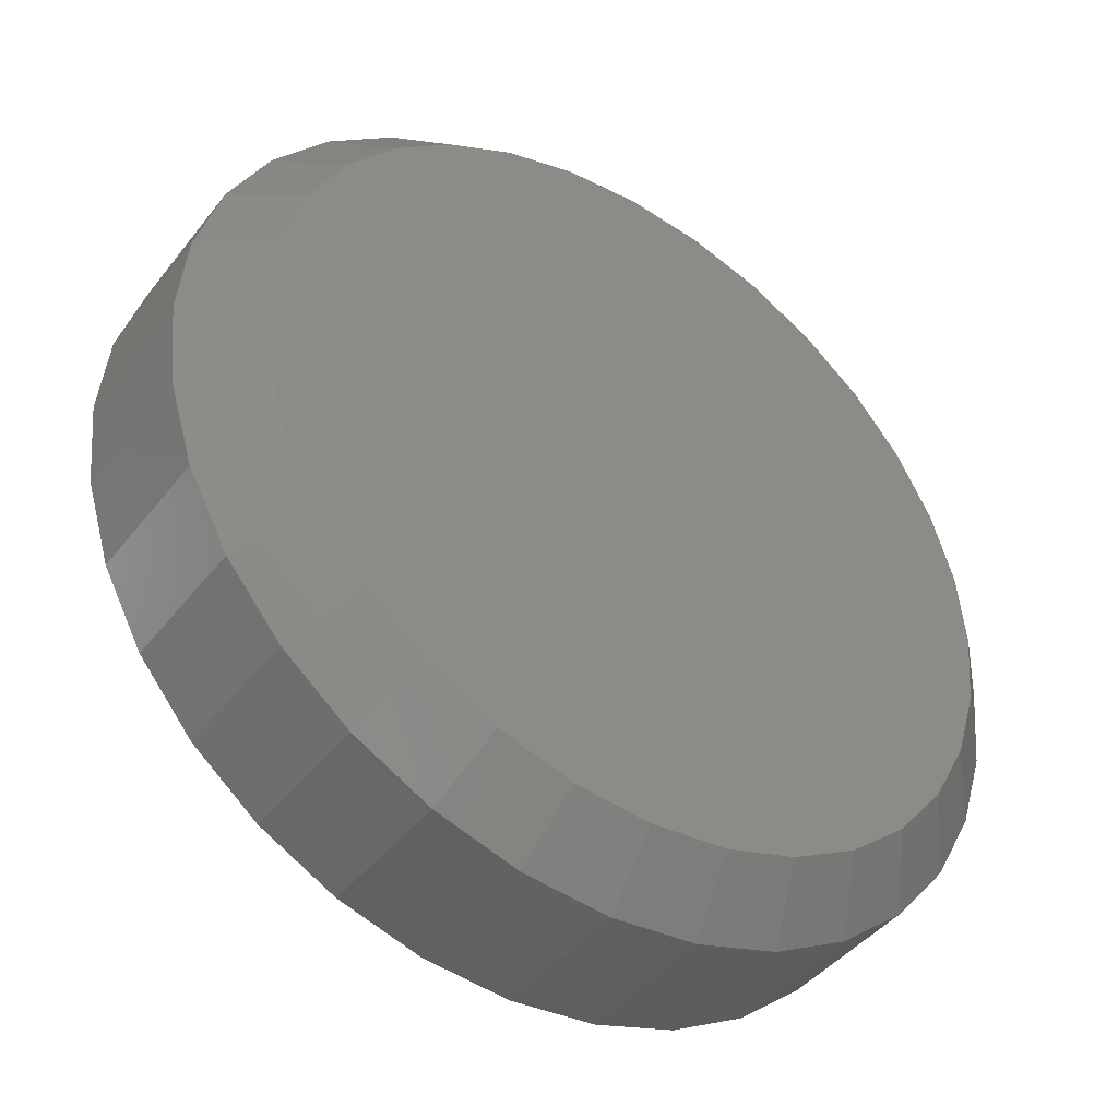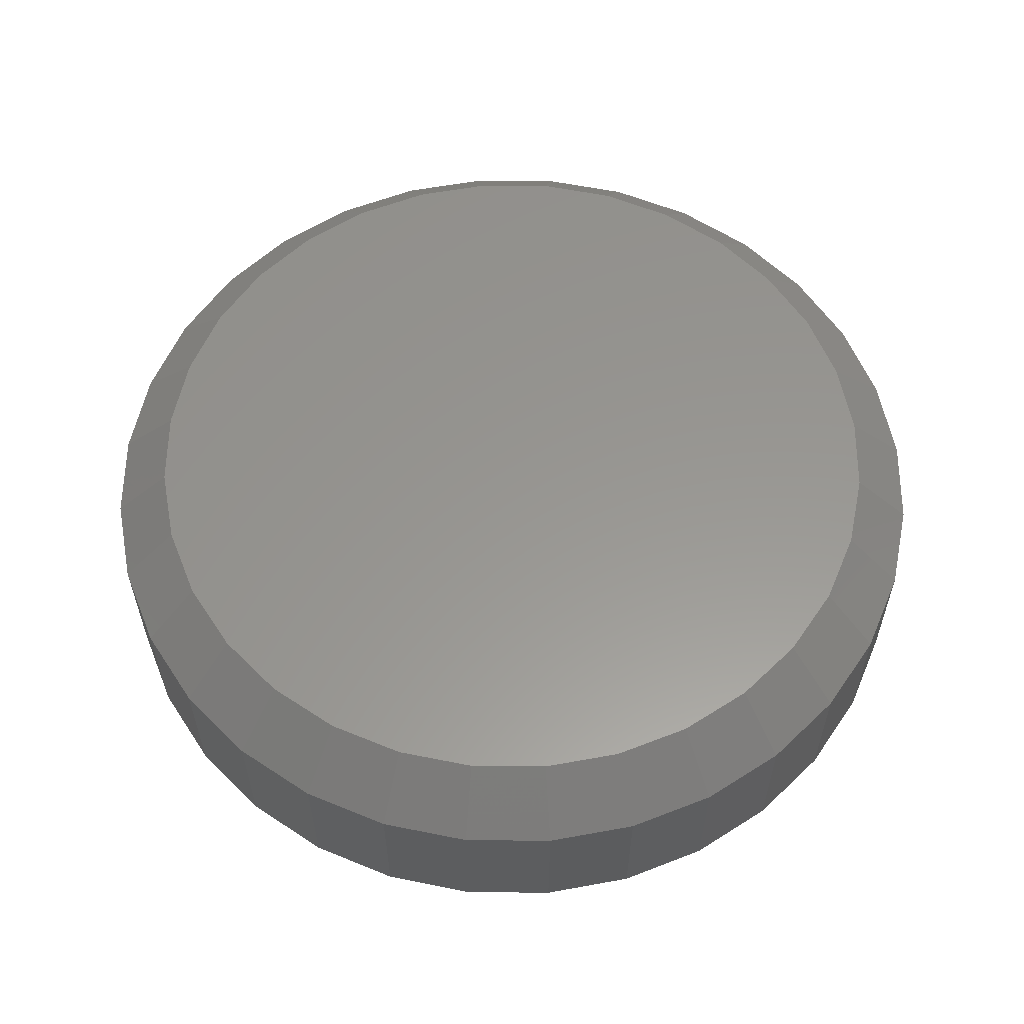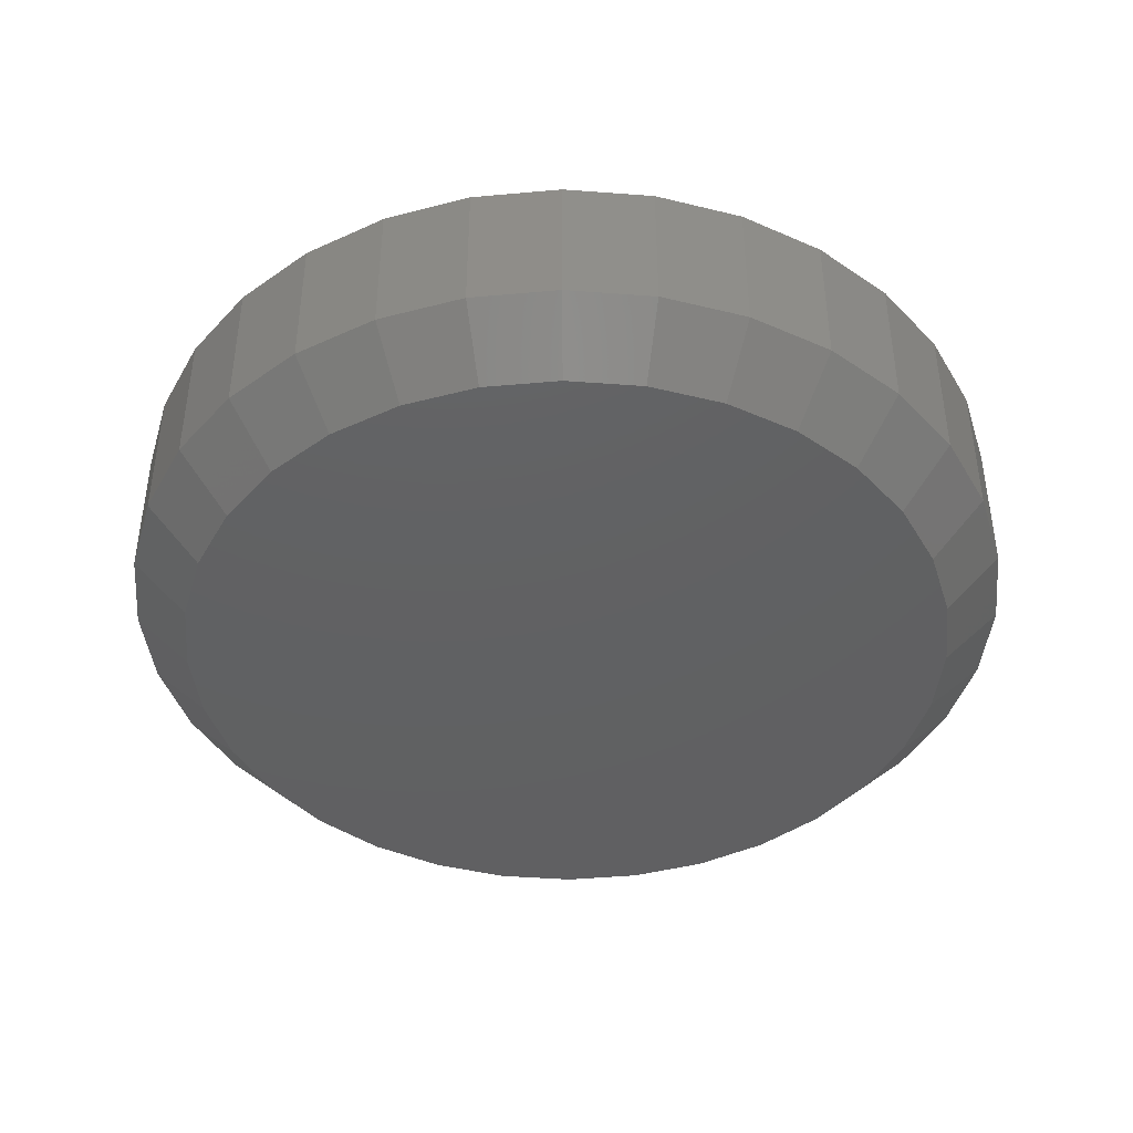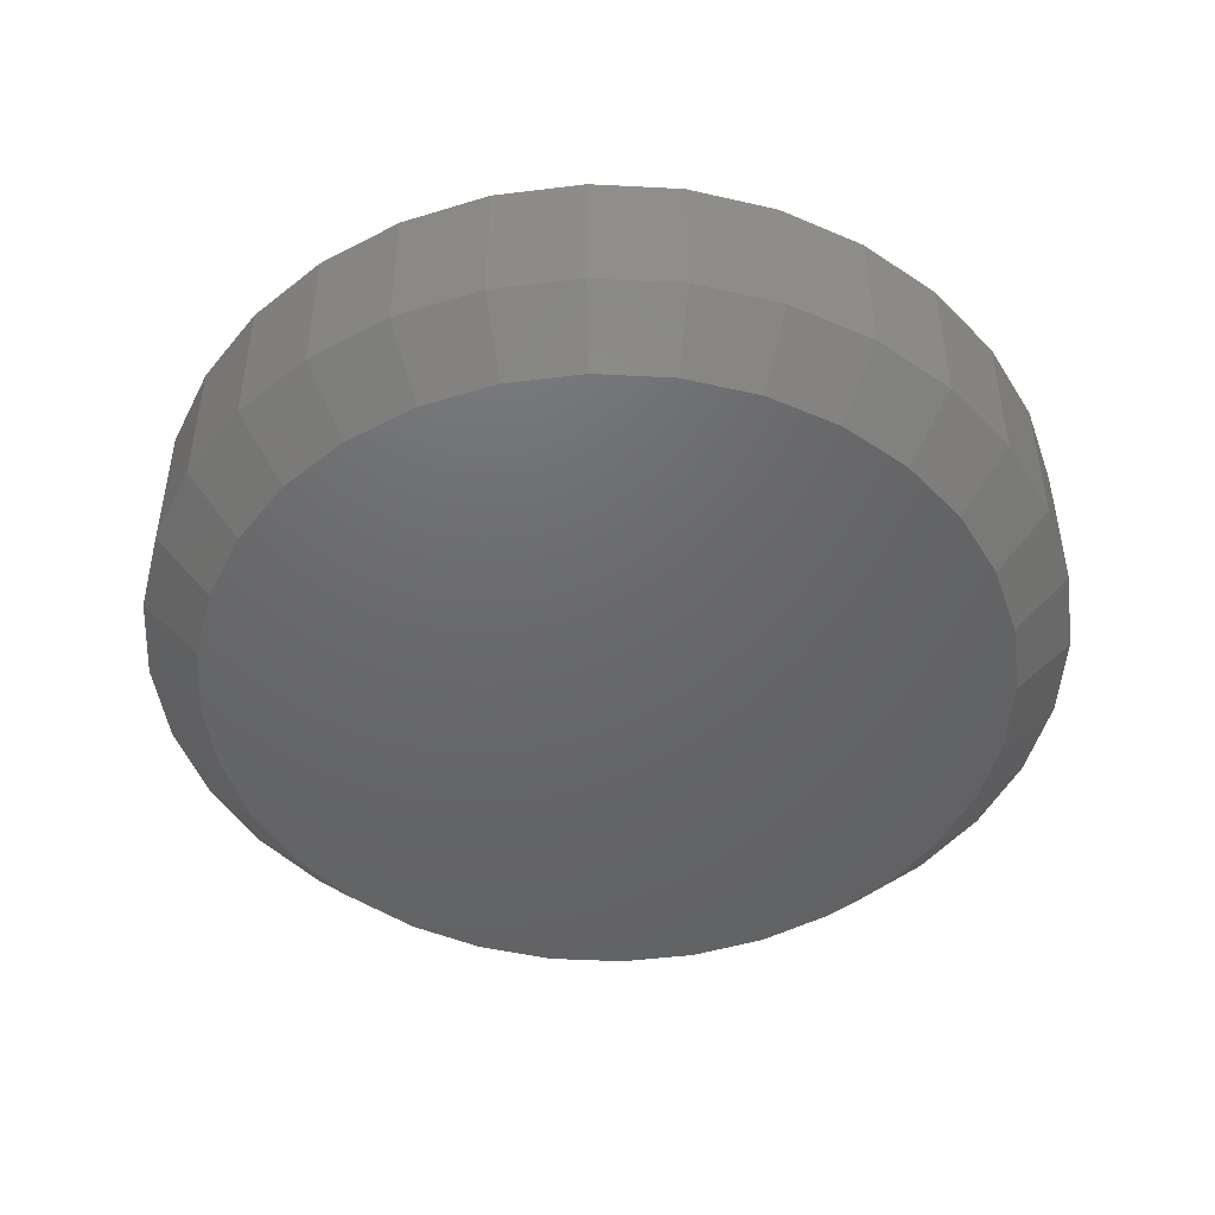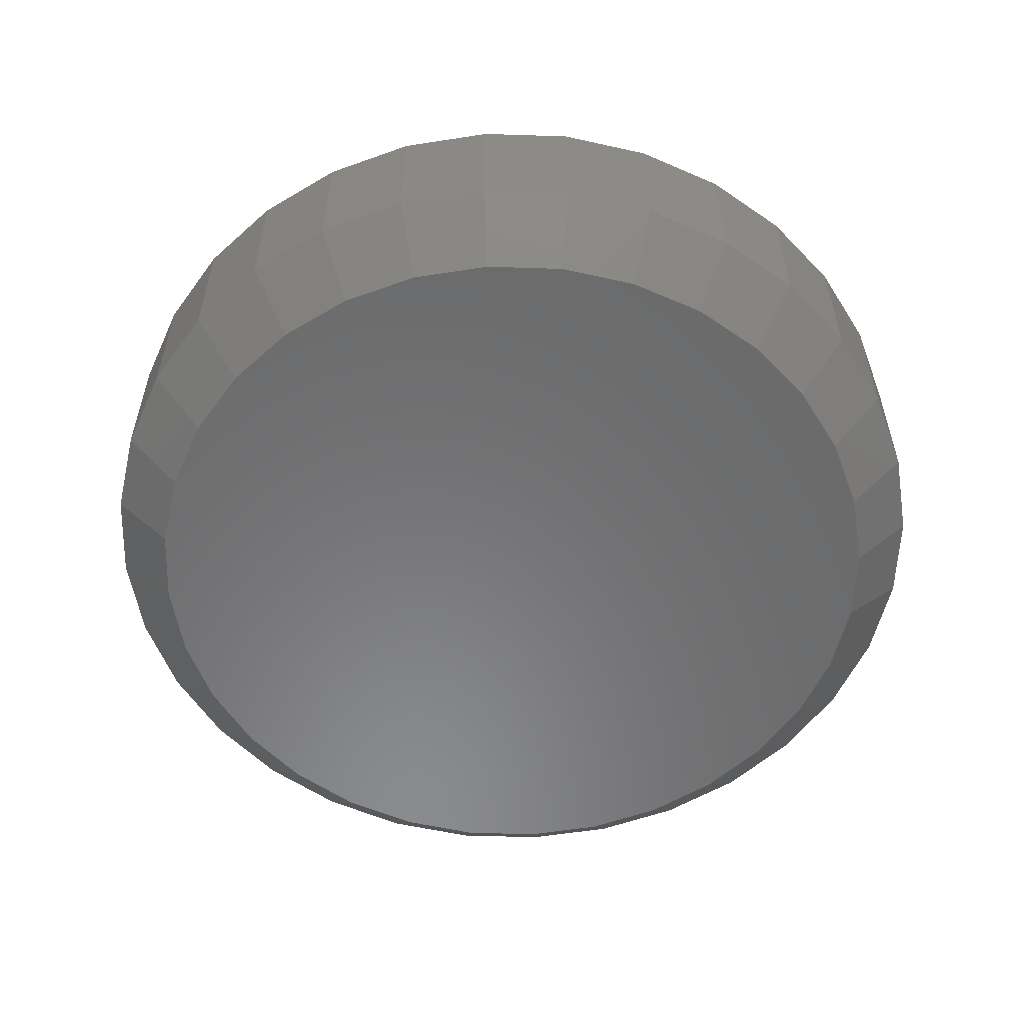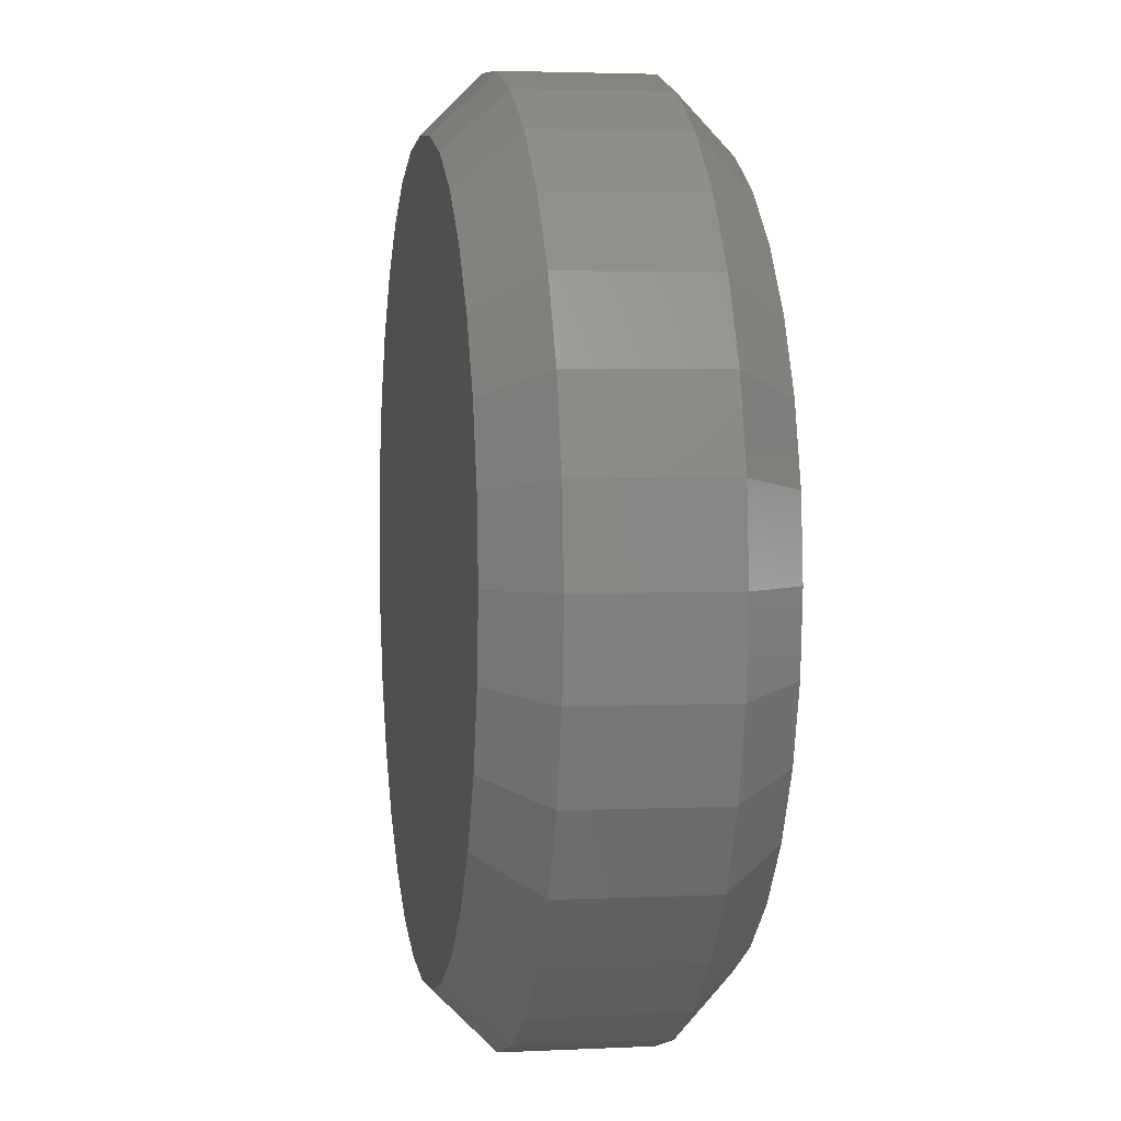
<metadata>
{"format":"stl","ext":"stl","renderer":"f3d","projection":"perspective","resolution":1024,"background":"white","views":[{"elev":-42.9,"azim":-34.8,"up":"+Y"},{"elev":58.3,"azim":62.4,"up":"+Z"},{"elev":-42.6,"azim":-89.5,"up":"+Z"},{"elev":-47.4,"azim":2.3,"up":"+Z"},{"elev":-56.3,"azim":-176.3,"up":"+Z"},{"elev":3.2,"azim":80.5,"up":"+Y"}]}
</metadata>
<code>
# stl→obj: 128 verts, 252 faces
v 0.6049 -0.003947 0.01562
v 0.6049 -0.003947 0.05469
v 0.6026 -0.02753 0.01562
v 0.6026 -0.02753 0.05469
v 0.5957 -0.05021 0.01562
v 0.5957 -0.05021 0.05469
v 0.5846 -0.07111 0.01562
v 0.5846 -0.07111 0.05469
v 0.5695 -0.08943 0.01562
v 0.5695 -0.08943 0.05469
v 0.5512 -0.1045 0.01562
v 0.5512 -0.1045 0.05469
v 0.5303 -0.1156 0.01562
v 0.5303 -0.1156 0.05469
v 0.5076 -0.1225 0.01562
v 0.5076 -0.1225 0.05469
v 0.484 -0.1248 0.01562
v 0.484 -0.1248 0.05469
v 0.4605 -0.1225 0.01562
v 0.4605 -0.1225 0.05469
v 0.4378 -0.1156 0.01562
v 0.4378 -0.1156 0.05469
v 0.4169 -0.1045 0.01562
v 0.4169 -0.1045 0.05469
v 0.3986 -0.08943 0.01562
v 0.3986 -0.08943 0.05469
v 0.3835 -0.07111 0.01562
v 0.3835 -0.07111 0.05469
v 0.3724 -0.05021 0.01562
v 0.3724 -0.05021 0.05469
v 0.3655 -0.02753 0.01562
v 0.3655 -0.02753 0.05469
v 0.3632 -0.003947 0.01562
v 0.3632 -0.003947 0.05469
v 0.3655 0.01964 0.01562
v 0.3655 0.01964 0.05469
v 0.3724 0.04231 0.01562
v 0.3724 0.04231 0.05469
v 0.3835 0.06321 0.01562
v 0.3835 0.06321 0.05469
v 0.3986 0.08153 0.01562
v 0.3986 0.08153 0.05469
v 0.4169 0.09657 0.01562
v 0.4169 0.09657 0.05469
v 0.4378 0.1077 0.01562
v 0.4378 0.1077 0.05469
v 0.4605 0.1146 0.01562
v 0.4605 0.1146 0.05469
v 0.484 0.1169 0.01562
v 0.484 0.1169 0.05469
v 0.5076 0.1146 0.01562
v 0.5076 0.1146 0.05469
v 0.5303 0.1077 0.01562
v 0.5303 0.1077 0.05469
v 0.5512 0.09657 0.01562
v 0.5512 0.09657 0.05469
v 0.5695 0.08153 0.01562
v 0.5695 0.08153 0.05469
v 0.5846 0.06321 0.01562
v 0.5846 0.06321 0.05469
v 0.5957 0.04231 0.01562
v 0.5957 0.04231 0.05469
v 0.6026 0.01964 0.01562
v 0.6026 0.01964 0.05469
v 0.4635 0.09929 0.07031
v 0.5046 0.09929 0.07031
v 0.484 0.1013 0.07031
v 0.4438 0.0933 0.07031
v 0.5243 0.0933 0.07031
v 0.4256 0.08358 0.07031
v 0.5425 0.08358 0.07031
v 0.5425 -0.09147 0.07031
v 0.4438 -0.1012 0.07031
v 0.5243 -0.1012 0.07031
v 0.4635 -0.1072 0.07031
v 0.5046 -0.1072 0.07031
v 0.484 -0.1092 0.07031
v 0.5585 0.07048 0.07031
v 0.4096 0.07048 0.07031
v 0.5716 0.05453 0.07031
v 0.3965 0.05453 0.07031
v 0.5813 0.03634 0.07031
v 0.3868 0.03634 0.07031
v 0.5873 0.01659 0.07031
v 0.3808 0.01659 0.07031
v 0.5893 -0.003947 0.07031
v 0.3788 -0.003947 0.07031
v 0.5873 -0.02448 0.07031
v 0.3808 -0.02448 0.07031
v 0.5813 -0.04423 0.07031
v 0.3868 -0.04423 0.07031
v 0.5716 -0.06243 0.07031
v 0.3965 -0.06243 0.07031
v 0.5585 -0.07838 0.07031
v 0.4096 -0.07838 0.07031
v 0.4256 -0.09147 0.07031
v 0.484 0.1013 0
v 0.5046 0.09929 0
v 0.4635 0.09929 0
v 0.4438 0.0933 0
v 0.5243 0.0933 0
v 0.4256 0.08358 0
v 0.5425 0.08358 0
v 0.5243 -0.1012 0
v 0.4438 -0.1012 0
v 0.5425 -0.09147 0
v 0.4635 -0.1072 0
v 0.5046 -0.1072 0
v 0.484 -0.1092 0
v 0.4256 -0.09147 0
v 0.4096 -0.07838 0
v 0.5585 -0.07838 0
v 0.3965 -0.06243 0
v 0.5716 -0.06243 0
v 0.3868 -0.04423 0
v 0.5813 -0.04423 0
v 0.3808 -0.02448 0
v 0.5873 -0.02448 0
v 0.3788 -0.003947 0
v 0.5893 -0.003947 0
v 0.3808 0.01659 0
v 0.5873 0.01659 0
v 0.3868 0.03634 0
v 0.5813 0.03634 0
v 0.3965 0.05453 0
v 0.5716 0.05453 0
v 0.4096 0.07048 0
v 0.5585 0.07048 0
f 1 2 3
f 3 2 4
f 3 4 5
f 5 4 6
f 5 6 7
f 7 6 8
f 7 8 9
f 9 8 10
f 9 10 11
f 11 10 12
f 11 12 13
f 13 12 14
f 13 14 15
f 15 14 16
f 15 16 17
f 17 16 18
f 17 18 19
f 19 18 20
f 19 20 21
f 21 20 22
f 21 22 23
f 23 22 24
f 23 24 25
f 25 24 26
f 25 26 27
f 27 26 28
f 27 28 29
f 29 28 30
f 29 30 31
f 31 30 32
f 31 32 33
f 33 32 34
f 33 34 35
f 35 34 36
f 35 36 37
f 37 36 38
f 37 38 39
f 39 38 40
f 39 40 41
f 41 40 42
f 41 42 43
f 43 42 44
f 43 44 45
f 45 44 46
f 45 46 47
f 47 46 48
f 47 48 49
f 49 48 50
f 49 50 51
f 51 50 52
f 51 52 53
f 53 52 54
f 53 54 55
f 55 54 56
f 55 56 57
f 57 56 58
f 57 58 59
f 59 58 60
f 59 60 61
f 61 60 62
f 61 62 63
f 63 62 64
f 63 64 1
f 1 64 2
f 65 66 67
f 66 65 68
f 66 68 69
f 69 68 70
f 69 70 71
f 72 73 74
f 74 73 75
f 74 75 76
f 76 75 77
f 71 70 78
f 78 70 79
f 78 79 80
f 80 79 81
f 80 81 82
f 82 81 83
f 82 83 84
f 84 83 85
f 84 85 86
f 86 85 87
f 86 87 88
f 88 87 89
f 88 89 90
f 90 89 91
f 90 91 92
f 92 91 93
f 92 93 94
f 94 93 95
f 94 95 72
f 72 95 96
f 72 96 73
f 77 75 18
f 18 16 77
f 8 94 10
f 10 94 72
f 10 72 12
f 94 8 92
f 92 8 6
f 92 6 90
f 90 6 4
f 90 4 88
f 88 4 2
f 88 2 86
f 93 26 95
f 95 26 24
f 95 24 96
f 26 93 28
f 28 93 91
f 28 91 30
f 30 91 89
f 30 89 32
f 32 89 87
f 32 87 34
f 18 75 20
f 20 75 73
f 20 73 22
f 22 73 96
f 22 96 24
f 77 16 76
f 76 16 14
f 76 14 74
f 74 14 12
f 74 12 72
f 67 66 50
f 50 48 67
f 40 79 42
f 42 79 70
f 42 70 44
f 79 40 81
f 81 40 38
f 81 38 83
f 83 38 36
f 83 36 85
f 85 36 34
f 85 34 87
f 80 58 78
f 78 58 56
f 78 56 71
f 58 80 60
f 60 80 82
f 60 82 62
f 62 82 84
f 62 84 64
f 64 84 86
f 64 86 2
f 50 66 52
f 52 66 69
f 52 69 54
f 54 69 71
f 54 71 56
f 67 48 65
f 65 48 46
f 65 46 68
f 68 46 44
f 68 44 70
f 97 98 99
f 100 99 98
f 101 100 98
f 102 100 101
f 103 102 101
f 104 105 106
f 107 105 104
f 108 107 104
f 109 107 108
f 105 110 106
f 106 110 111
f 106 111 112
f 112 111 113
f 112 113 114
f 114 113 115
f 114 115 116
f 116 115 117
f 116 117 118
f 118 117 119
f 118 119 120
f 120 119 121
f 120 121 122
f 122 121 123
f 122 123 124
f 124 123 125
f 124 125 126
f 126 125 127
f 126 127 128
f 128 127 102
f 128 102 103
f 17 107 109
f 109 15 17
f 110 23 111
f 111 23 25
f 111 25 113
f 113 25 27
f 113 27 115
f 115 27 29
f 115 29 117
f 117 29 31
f 117 31 119
f 119 31 33
f 11 106 9
f 9 106 112
f 9 112 7
f 7 112 114
f 7 114 5
f 5 114 116
f 5 116 3
f 3 116 118
f 3 118 1
f 1 118 120
f 23 110 21
f 21 110 105
f 21 105 19
f 19 105 107
f 19 107 17
f 106 11 104
f 104 11 13
f 104 13 108
f 108 13 15
f 108 15 109
f 49 98 97
f 97 47 49
f 103 55 128
f 128 55 57
f 128 57 126
f 126 57 59
f 126 59 124
f 124 59 61
f 124 61 122
f 122 61 63
f 122 63 120
f 120 63 1
f 43 102 41
f 41 102 127
f 41 127 39
f 39 127 125
f 39 125 37
f 37 125 123
f 37 123 35
f 35 123 121
f 35 121 33
f 33 121 119
f 55 103 53
f 53 103 101
f 53 101 51
f 51 101 98
f 51 98 49
f 102 43 100
f 100 43 45
f 100 45 99
f 99 45 47
f 99 47 97

</code>
